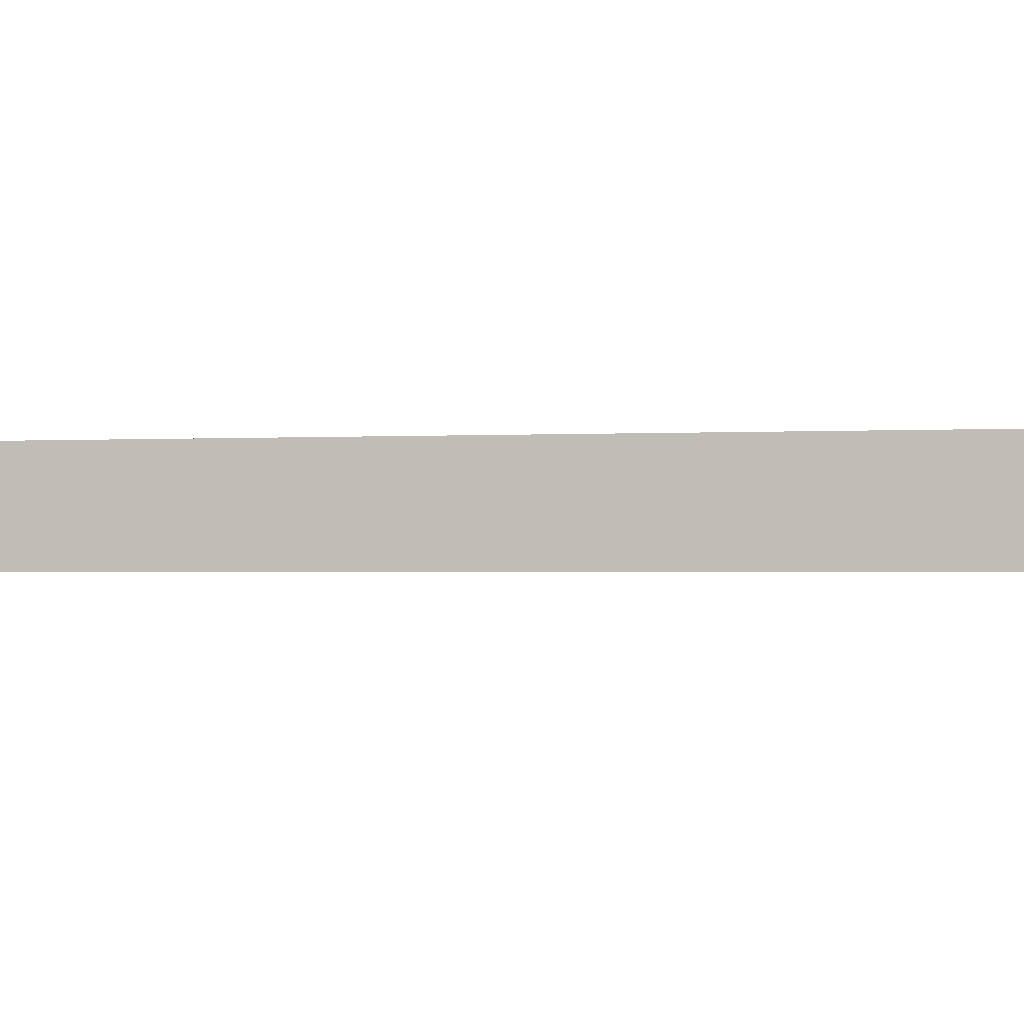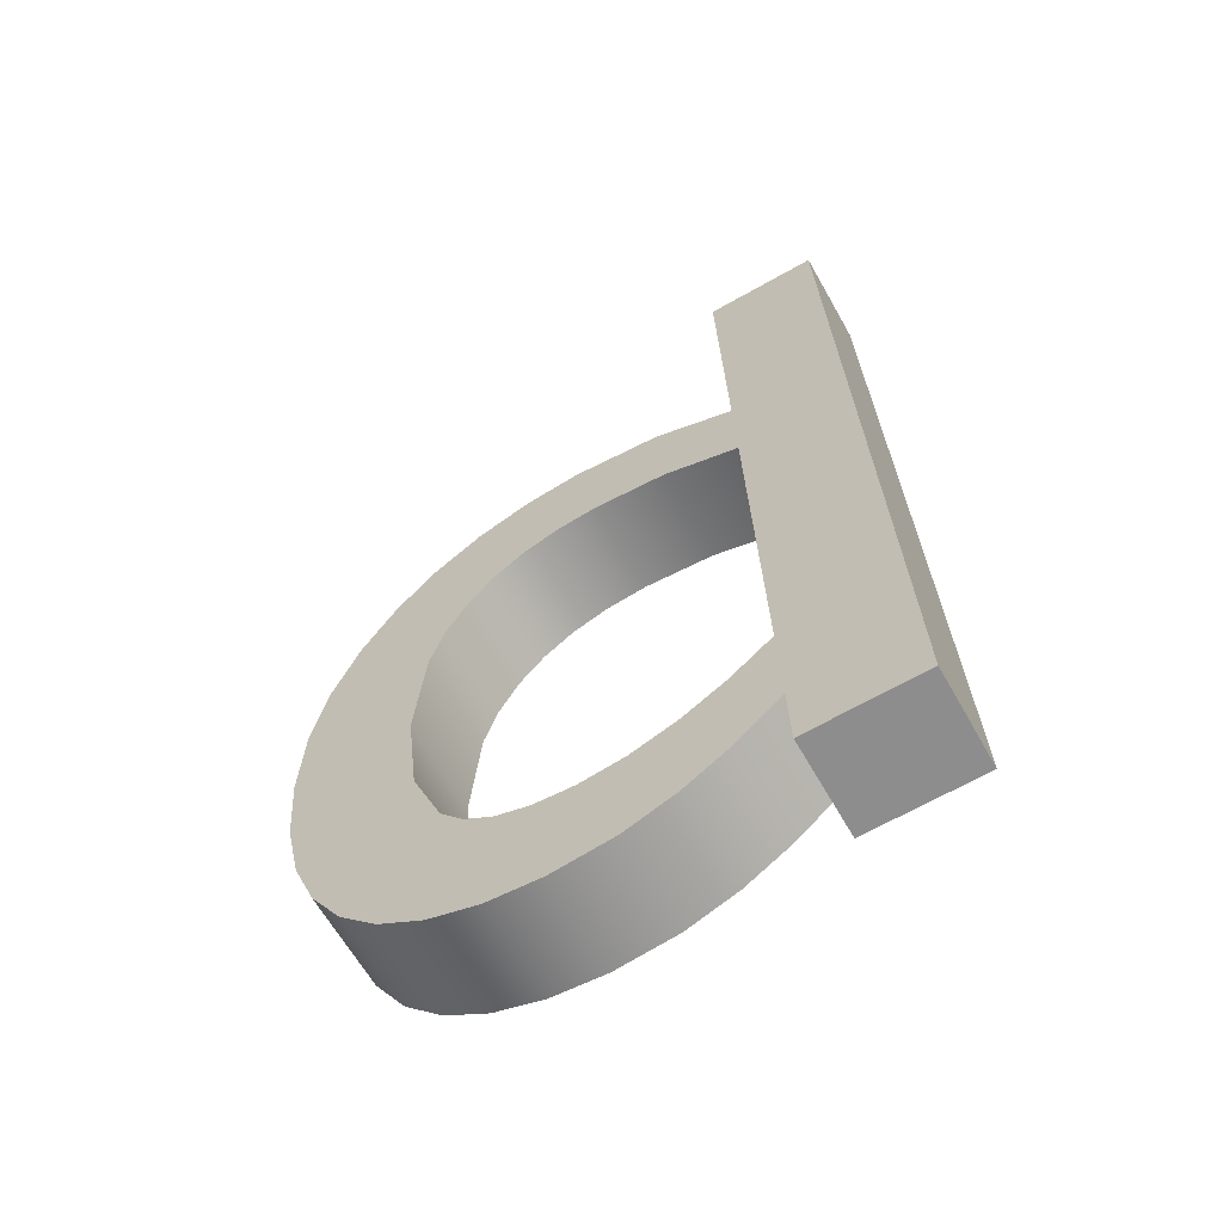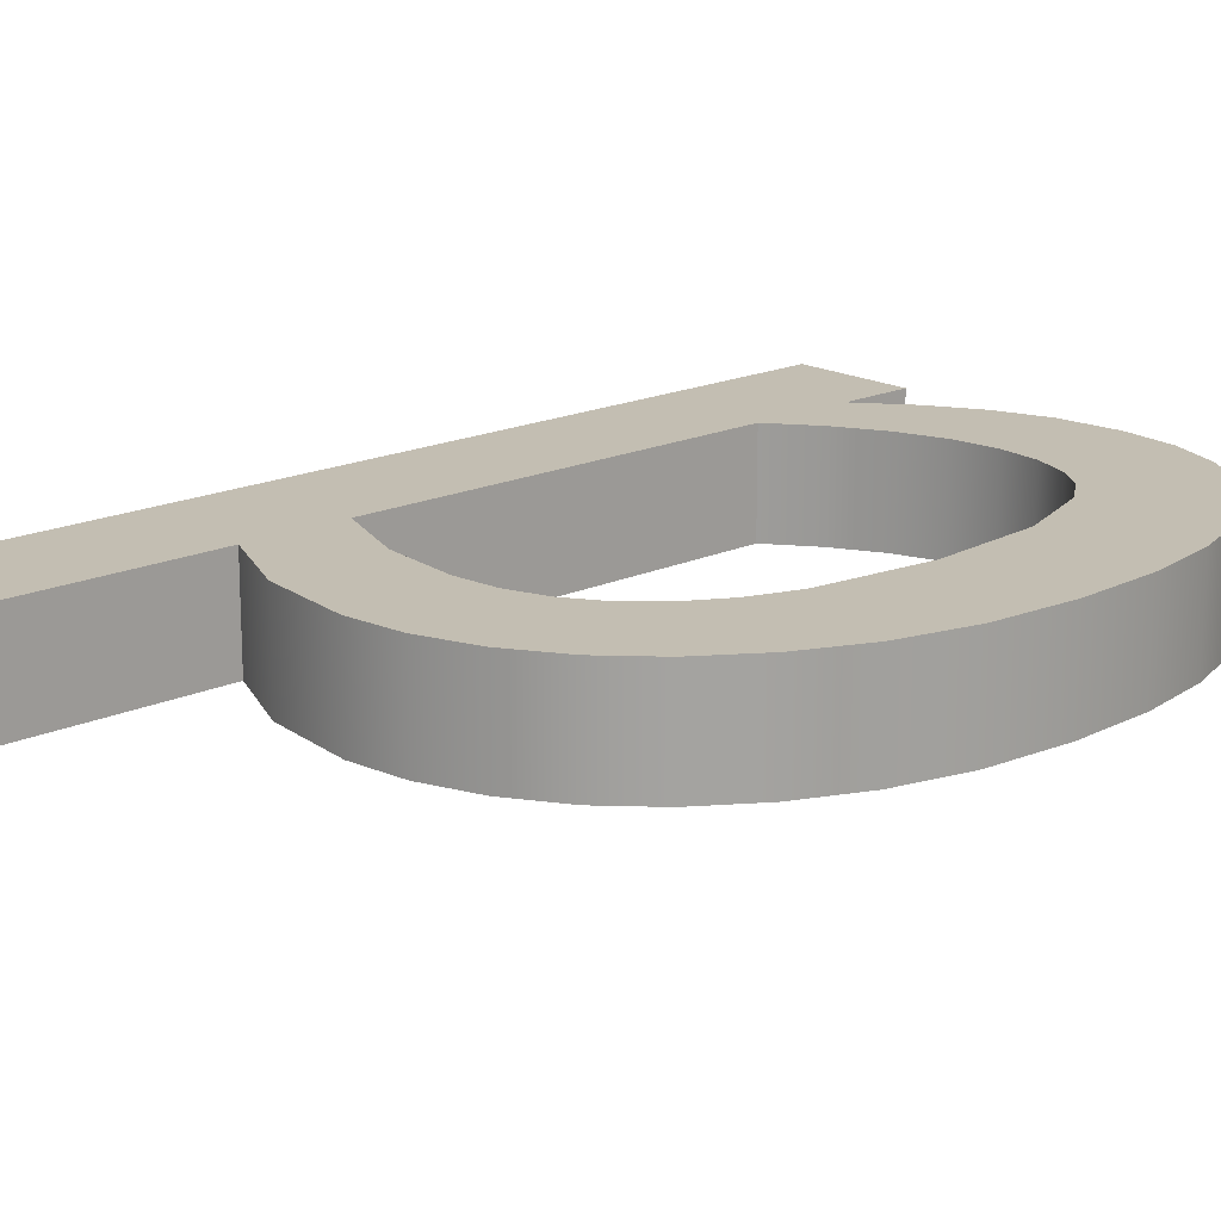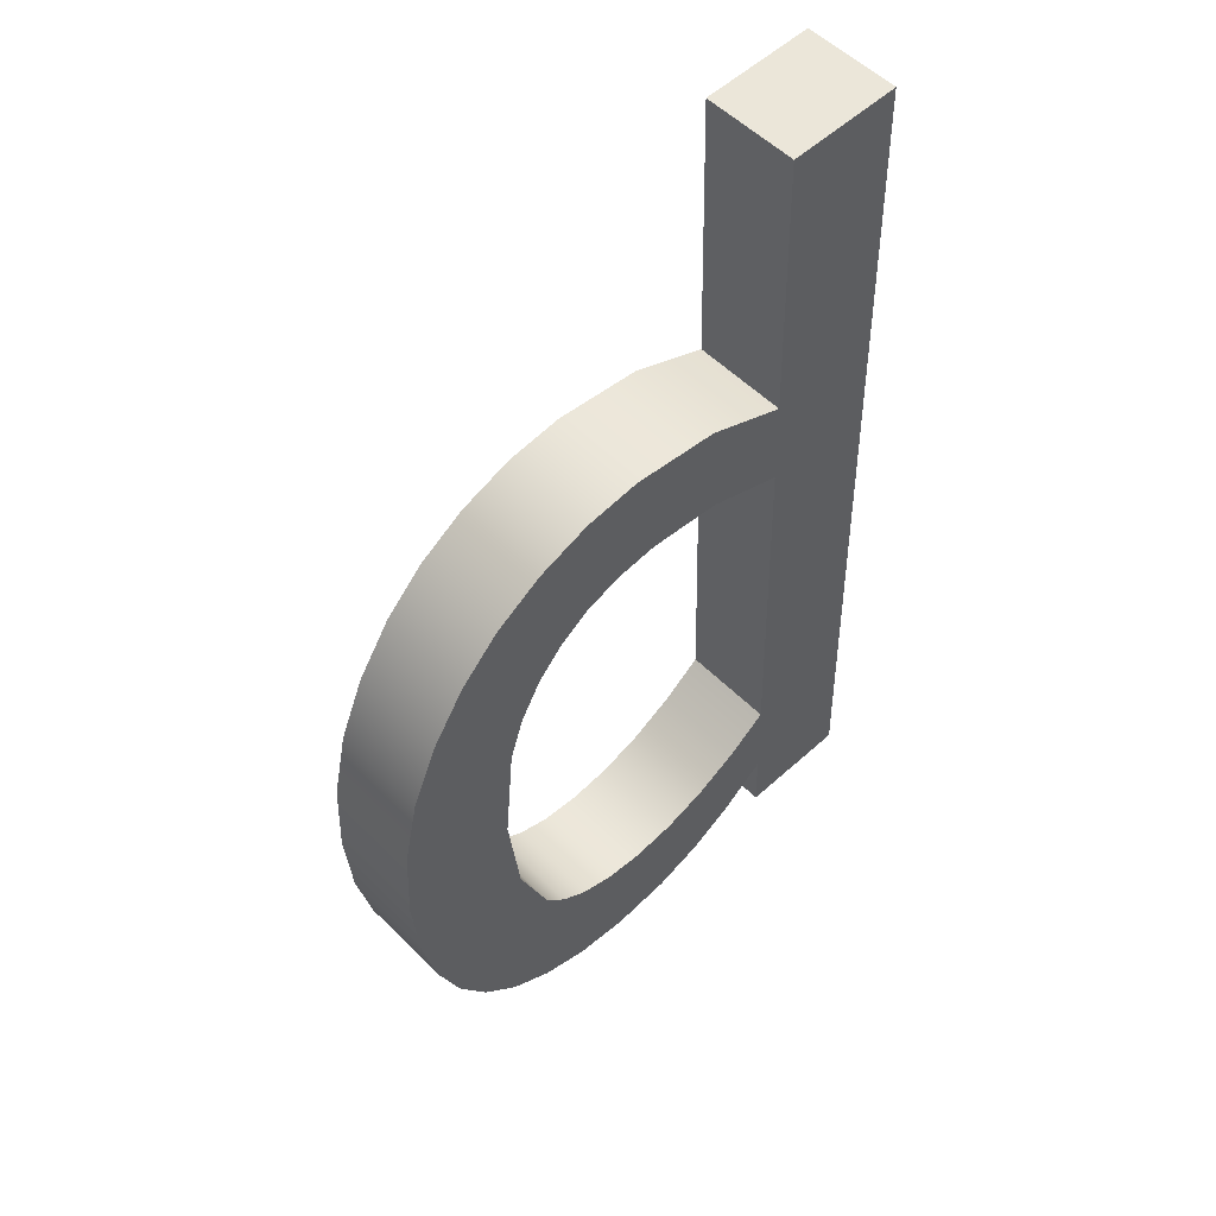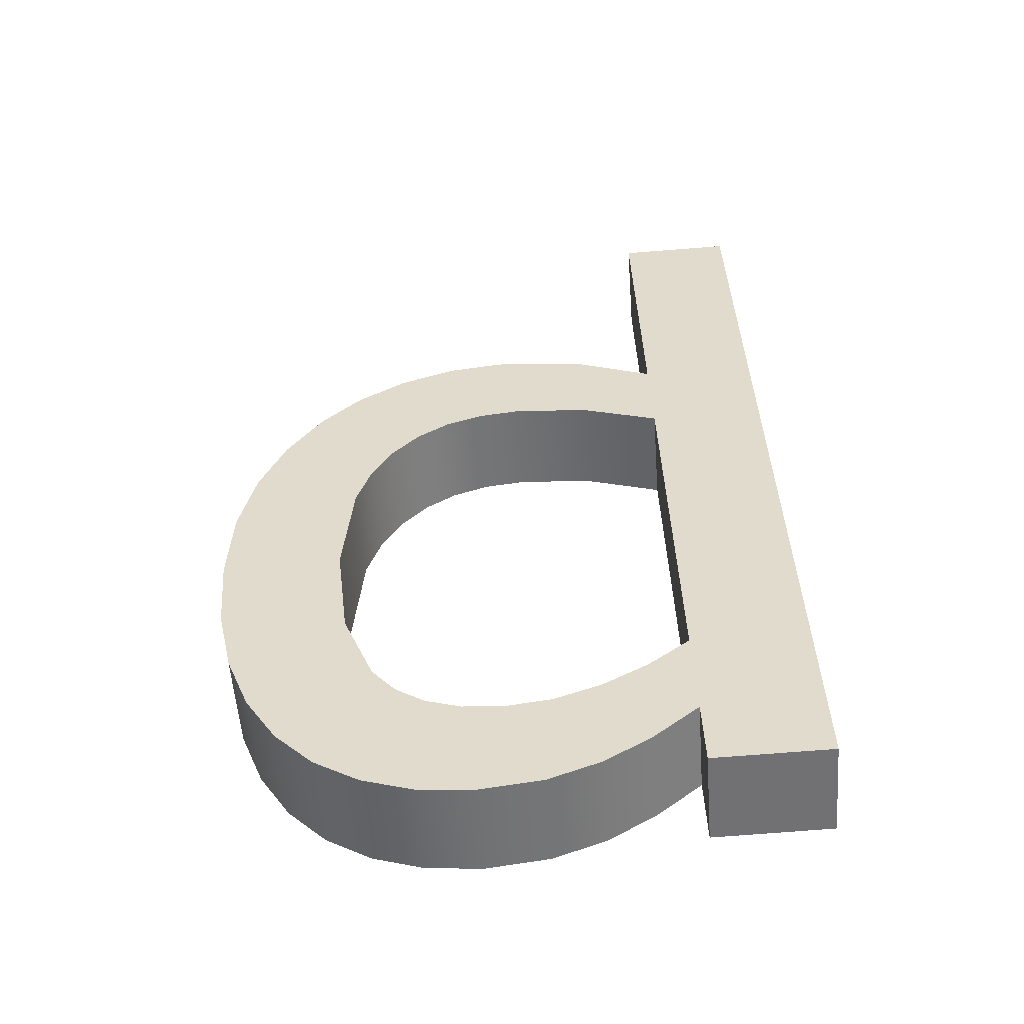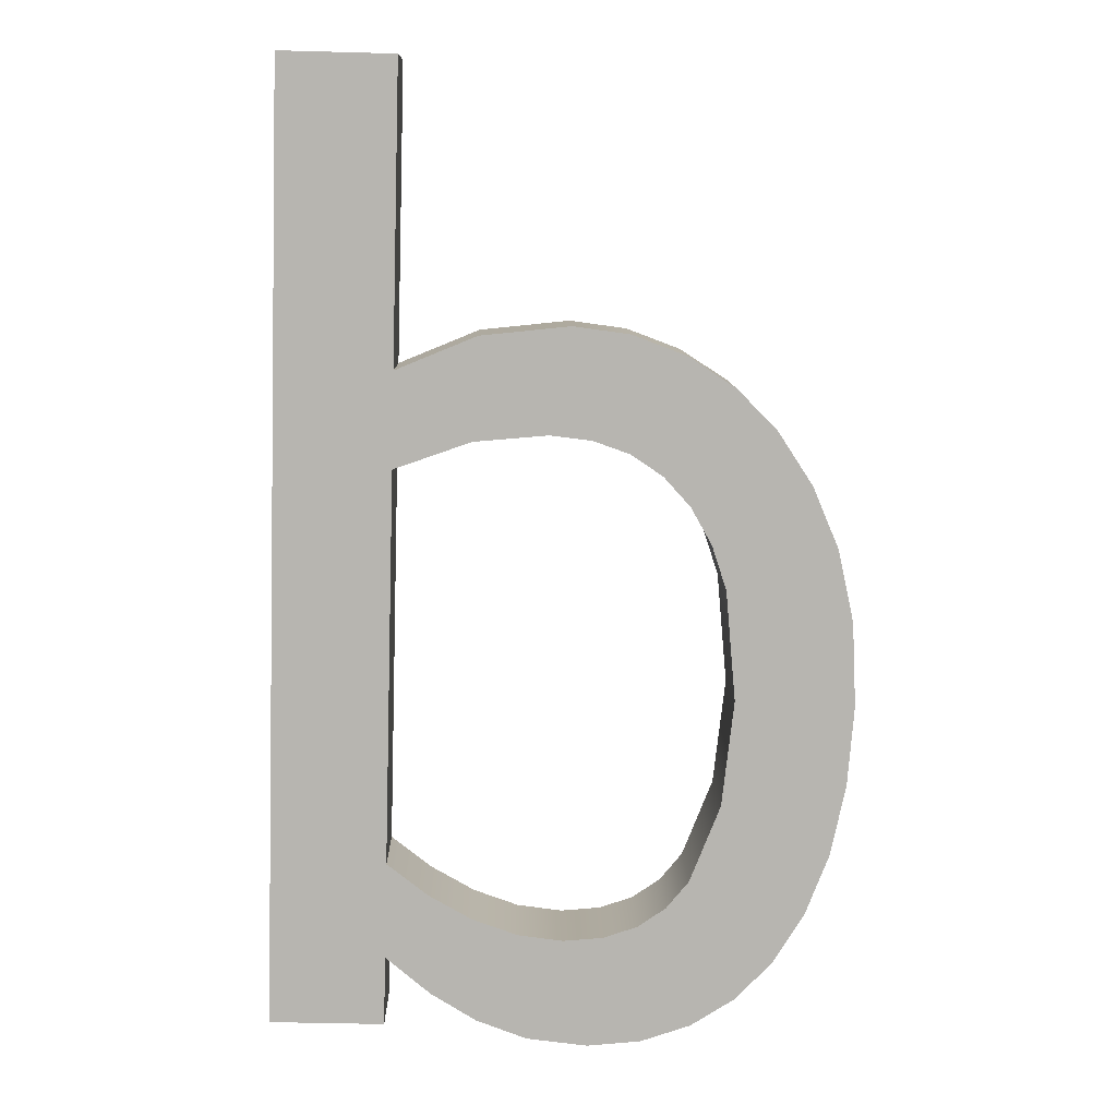
<metadata>
{"format":"obj","ext":"obj","renderer":"f3d","projection":"perspective","resolution":1024,"background":"white","views":[{"elev":-1.2,"azim":-74.9,"up":"+Y"},{"elev":-63.8,"azim":-150.5,"up":"+Z"},{"elev":17.4,"azim":48.9,"up":"+Y"},{"elev":53.7,"azim":136.6,"up":"+Z"},{"elev":-55.1,"azim":-175.8,"up":"+Z"},{"elev":9.3,"azim":-1.1,"up":"+Z"}]}
</metadata>
<code>
o mesh65/mesh65-geometry#mesh65-geometry
v -0.2665 0.002116 0.01018
v -0.2649 0.002116 0.005573
v -0.2648 0.002116 0.01013
v -0.2649 0.002116 0.004103
v -0.2648 0.003593 0.01013
v -0.2651 0.002116 -0.001966
v -0.2637 0.002116 0.004515
v -0.2649 0.003593 0.005573
v -0.2665 0.003593 0.01018
v -0.2651 0.002116 -0.003455
v -0.2649 0.003593 0.004103
v -0.2636 0.002116 0.006082
v -0.2636 0.003593 0.006082
v -0.2669 0.003593 -0.004483
v -0.2651 0.002116 -0.004529
v -0.2645 0.002116 -0.002464
v -0.2651 0.003593 -0.001966
v -0.2626 0.002116 0.004608
v -0.2637 0.003593 0.004515
v -0.2669 0.002116 -0.004483
v -0.2651 0.003593 -0.003455
v -0.2644 0.002116 -0.004048
v -0.2645 0.003593 -0.002464
v -0.2623 0.002116 0.006221
v -0.2623 0.003593 0.006221
v -0.2626 0.003593 0.004608
v -0.2651 0.003593 -0.004529
v -0.2638 0.002116 -0.002853
v -0.2638 0.003593 -0.002853
v -0.2619 0.002116 0.004527
v -0.2644 0.003593 -0.004048
v -0.2637 0.002116 -0.004481
v -0.2614 0.002116 0.0061
v -0.2614 0.003593 0.0061
v -0.2619 0.003593 0.004527
v -0.2631 0.002116 -0.003109
v -0.2631 0.003593 -0.003109
v -0.2637 0.003593 -0.004481
v -0.2614 0.002116 0.00432
v -0.263 0.002116 -0.00478
v -0.2609 0.002116 0.003987
v -0.2606 0.003593 0.005785
v -0.2614 0.003593 0.00432
v -0.2624 0.002116 -0.003206
v -0.2624 0.003593 -0.003206
v -0.263 0.003593 -0.00478
v -0.2606 0.002116 0.005785
v -0.2609 0.003593 0.003987
v -0.262 0.002116 -0.004903
v -0.2605 0.002116 0.003529
v -0.2598 0.003593 0.0053
v -0.2605 0.003593 0.003529
v -0.2618 0.002116 -0.00316
v -0.2618 0.003593 -0.00316
v -0.262 0.003593 -0.004903
v -0.2602 0.002116 0.002952
v -0.2598 0.002116 0.0053
v -0.2599 0.003593 0.002264
v -0.2602 0.003593 0.002952
v -0.2612 0.002116 -0.002989
v -0.2599 0.002116 0.002264
v -0.2592 0.003593 0.004669
v -0.2598 0.003593 0.000555
v -0.2612 0.002116 -0.004836
v -0.2612 0.003593 -0.002989
v -0.2598 0.002116 0.000555
v -0.2592 0.002116 0.004669
v -0.2597 0.003593 -0.004164
v -0.2612 0.003593 -0.004836
v -0.2608 0.002116 -0.002693
v -0.2608 0.003593 -0.002693
v -0.2597 0.002116 -0.004164
v -0.2587 0.002116 0.003836
v -0.2591 0.003593 -0.003573
v -0.26 0.003593 -0.00108
v -0.2604 0.002116 -0.004587
v -0.2605 0.002116 -0.002271
v -0.26 0.002116 -0.00108
v -0.2591 0.002116 -0.003573
v -0.2587 0.003593 0.003836
v -0.2604 0.003593 -0.004587
v -0.2605 0.003593 -0.002271
v -0.2583 0.002116 0.002877
v -0.2587 0.002116 -0.002807
v -0.2587 0.003593 -0.002807
v -0.2583 0.003593 0.002877
v -0.258 0.002116 0.001764
v -0.2583 0.002116 -0.001875
v -0.2583 0.003593 -0.001875
v -0.258 0.003593 0.001764
v -0.258 0.002116 0.000469
v -0.2581 0.002116 -0.000781
v -0.2581 0.003593 -0.000781
v -0.258 0.003593 0.000469
f 1 2 3
f 2 1 4
f 3 2 1
f 4 1 2
f 2 5 3
f 3 5 2
f 5 1 3
f 3 1 5
f 4 1 6
f 6 1 4
f 7 2 4
f 4 2 7
f 5 2 8
f 8 2 5
f 1 5 9
f 9 5 1
f 6 1 10
f 10 1 6
f 6 11 4
f 4 11 6
f 7 12 2
f 2 12 7
f 11 7 4
f 4 7 11
f 2 13 8
f 8 13 2
f 8 14 5
f 5 14 8
f 5 14 9
f 9 14 5
f 14 1 9
f 9 1 14
f 10 1 15
f 15 1 10
f 10 16 6
f 6 16 10
f 11 6 17
f 17 6 11
f 18 12 7
f 7 12 18
f 13 2 12
f 12 2 13
f 7 11 19
f 19 11 7
f 13 19 8
f 8 19 13
f 11 14 8
f 8 14 11
f 1 14 20
f 20 14 1
f 15 1 20
f 20 1 15
f 15 21 10
f 10 21 15
f 22 16 10
f 10 16 22
f 23 6 16
f 16 6 23
f 6 23 17
f 17 23 6
f 17 14 11
f 11 14 17
f 18 24 12
f 12 24 18
f 19 18 7
f 7 18 19
f 12 25 13
f 13 25 12
f 8 19 11
f 11 19 8
f 13 26 19
f 19 26 13
f 14 15 20
f 20 15 14
f 21 15 27
f 27 15 21
f 21 22 10
f 10 22 21
f 22 28 16
f 16 28 22
f 16 29 23
f 23 29 16
f 23 21 17
f 17 21 23
f 21 14 17
f 17 14 21
f 30 24 18
f 18 24 30
f 25 12 24
f 24 12 25
f 18 19 26
f 26 19 18
f 25 26 13
f 13 26 25
f 15 14 27
f 27 14 15
f 14 21 27
f 27 21 14
f 22 21 31
f 31 21 22
f 32 28 22
f 22 28 32
f 29 16 28
f 28 16 29
f 29 31 23
f 23 31 29
f 23 31 21
f 21 31 23
f 30 33 24
f 24 33 30
f 26 30 18
f 18 30 26
f 24 34 25
f 25 34 24
f 25 35 26
f 26 35 25
f 31 32 22
f 22 32 31
f 32 36 28
f 28 36 32
f 28 37 29
f 29 37 28
f 29 38 31
f 31 38 29
f 39 33 30
f 30 33 39
f 34 24 33
f 33 24 34
f 30 26 35
f 35 26 30
f 34 35 25
f 25 35 34
f 32 31 38
f 38 31 32
f 40 36 32
f 32 36 40
f 37 28 36
f 36 28 37
f 37 38 29
f 29 38 37
f 41 33 39
f 39 33 41
f 35 39 30
f 30 39 35
f 33 42 34
f 34 42 33
f 34 43 35
f 35 43 34
f 38 40 32
f 32 40 38
f 40 44 36
f 36 44 40
f 36 45 37
f 37 45 36
f 37 46 38
f 38 46 37
f 41 47 33
f 33 47 41
f 43 41 39
f 39 41 43
f 39 35 43
f 43 35 39
f 42 33 47
f 47 33 42
f 42 48 34
f 34 48 42
f 34 48 43
f 43 48 34
f 40 38 46
f 46 38 40
f 49 44 40
f 40 44 49
f 45 36 44
f 44 36 45
f 45 46 37
f 37 46 45
f 50 47 41
f 41 47 50
f 41 43 48
f 48 43 41
f 47 51 42
f 42 51 47
f 42 52 48
f 48 52 42
f 46 49 40
f 40 49 46
f 49 53 44
f 44 53 49
f 44 54 45
f 45 54 44
f 45 55 46
f 46 55 45
f 56 47 50
f 50 47 56
f 41 52 50
f 50 52 41
f 52 41 48
f 48 41 52
f 51 47 57
f 57 47 51
f 51 58 42
f 42 58 51
f 42 59 52
f 52 59 42
f 49 46 55
f 55 46 49
f 49 60 53
f 53 60 49
f 54 44 53
f 53 44 54
f 54 55 45
f 45 55 54
f 61 47 56
f 56 47 61
f 50 59 56
f 56 59 50
f 59 50 52
f 52 50 59
f 61 57 47
f 47 57 61
f 57 62 51
f 51 62 57
f 51 63 58
f 58 63 51
f 42 58 59
f 59 58 42
f 55 64 49
f 49 64 55
f 64 60 49
f 49 60 64
f 65 53 60
f 60 53 65
f 53 65 54
f 54 65 53
f 65 55 54
f 54 55 65
f 56 58 61
f 61 58 56
f 58 56 59
f 59 56 58
f 66 57 61
f 61 57 66
f 62 57 67
f 67 57 62
f 62 68 51
f 51 68 62
f 51 68 63
f 63 68 51
f 63 61 58
f 58 61 63
f 64 55 69
f 69 55 64
f 64 70 60
f 60 70 64
f 60 71 65
f 65 71 60
f 65 69 55
f 55 69 65
f 72 57 66
f 66 57 72
f 61 63 66
f 66 63 61
f 72 67 57
f 57 67 72
f 73 62 67
f 67 62 73
f 62 74 68
f 68 74 62
f 68 75 63
f 63 75 68
f 69 76 64
f 64 76 69
f 64 77 70
f 70 77 64
f 71 60 70
f 70 60 71
f 71 69 65
f 65 69 71
f 78 72 66
f 66 72 78
f 75 66 63
f 63 66 75
f 79 67 72
f 72 67 79
f 62 73 80
f 80 73 62
f 79 73 67
f 67 73 79
f 80 74 62
f 62 74 80
f 74 72 68
f 68 72 74
f 75 68 81
f 81 68 75
f 76 69 81
f 81 69 76
f 76 77 64
f 64 77 76
f 77 71 70
f 70 71 77
f 82 69 71
f 71 69 82
f 72 78 76
f 76 78 72
f 66 75 78
f 78 75 66
f 72 74 79
f 79 74 72
f 83 80 73
f 73 80 83
f 84 73 79
f 79 73 84
f 80 85 74
f 74 85 80
f 72 81 68
f 68 81 72
f 75 81 82
f 82 81 75
f 82 81 69
f 69 81 82
f 81 72 76
f 76 72 81
f 76 78 77
f 77 78 76
f 71 77 82
f 82 77 71
f 82 78 75
f 75 78 82
f 85 79 74
f 74 79 85
f 80 83 86
f 86 83 80
f 84 83 73
f 73 83 84
f 79 85 84
f 84 85 79
f 86 85 80
f 80 85 86
f 78 82 77
f 77 82 78
f 87 86 83
f 83 86 87
f 88 83 84
f 84 83 88
f 89 84 85
f 85 84 89
f 86 89 85
f 85 89 86
f 86 87 90
f 90 87 86
f 88 87 83
f 83 87 88
f 84 89 88
f 88 89 84
f 90 89 86
f 86 89 90
f 91 90 87
f 87 90 91
f 92 87 88
f 88 87 92
f 93 88 89
f 89 88 93
f 90 93 89
f 89 93 90
f 90 91 94
f 94 91 90
f 87 92 91
f 91 92 87
f 88 93 92
f 92 93 88
f 93 90 94
f 94 90 93
f 92 94 91
f 91 94 92
f 94 92 93
f 93 92 94

</code>
